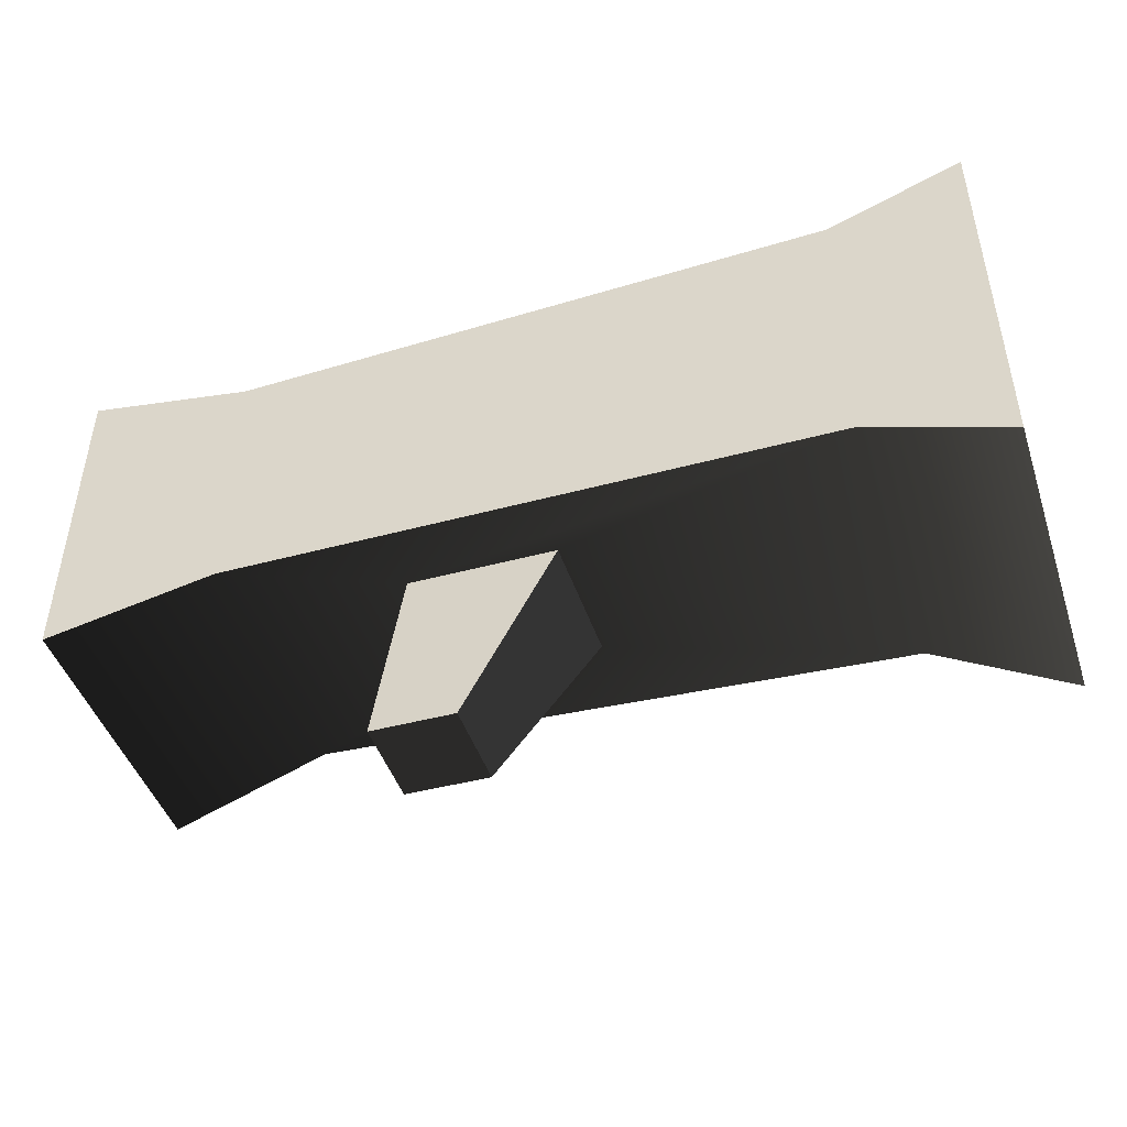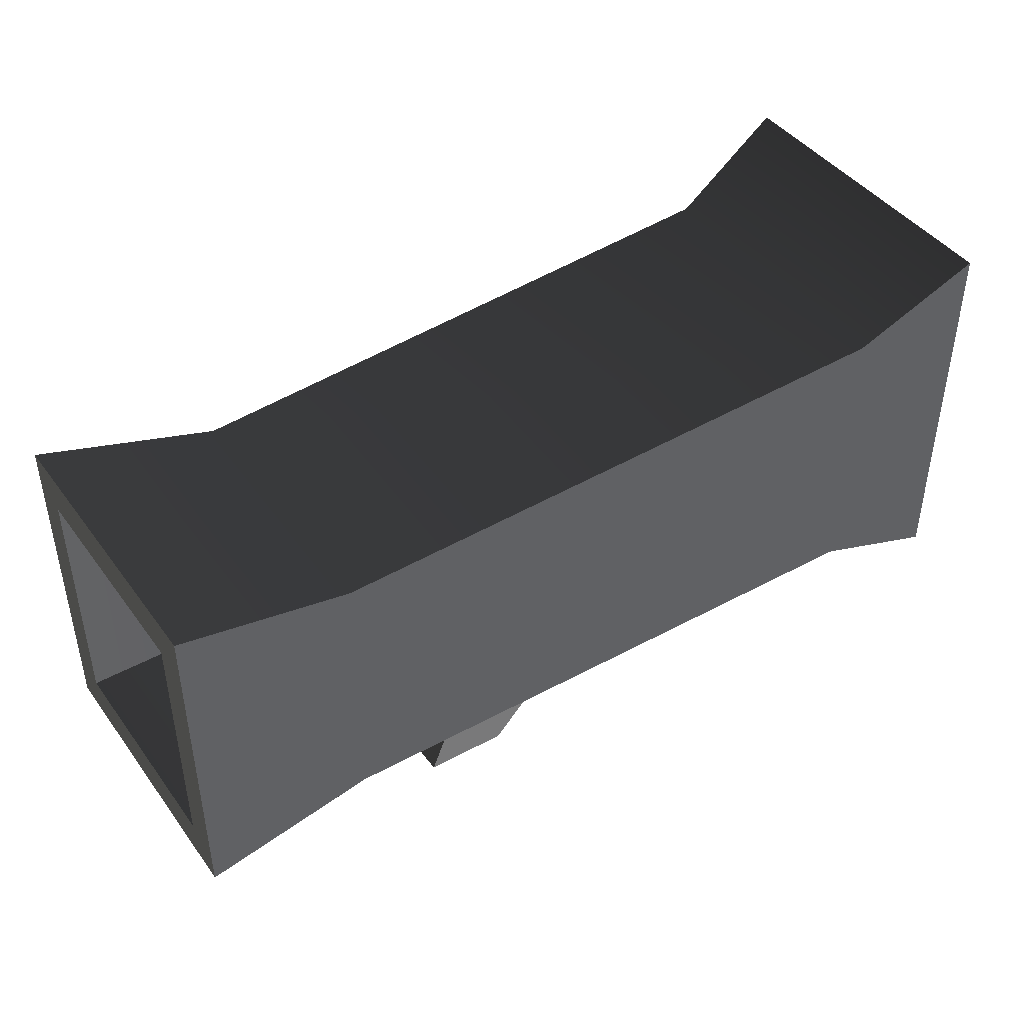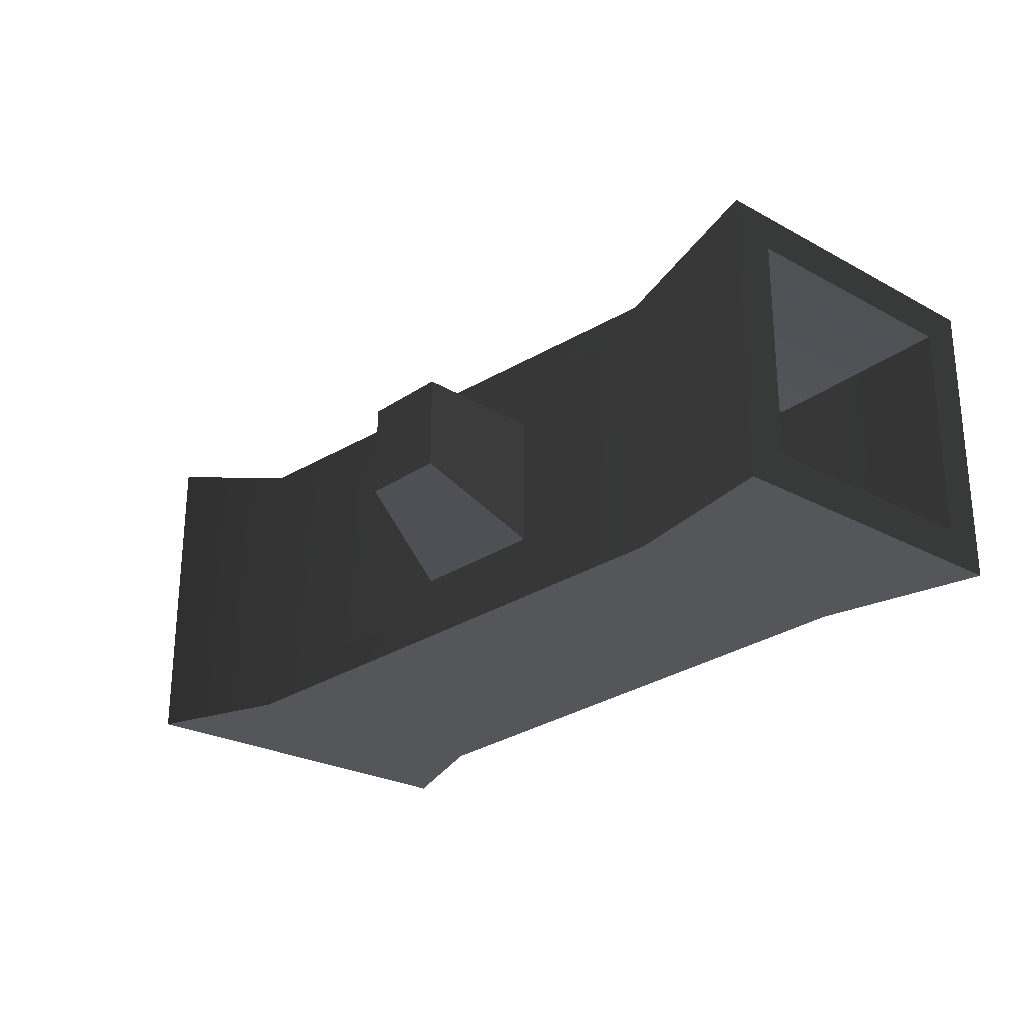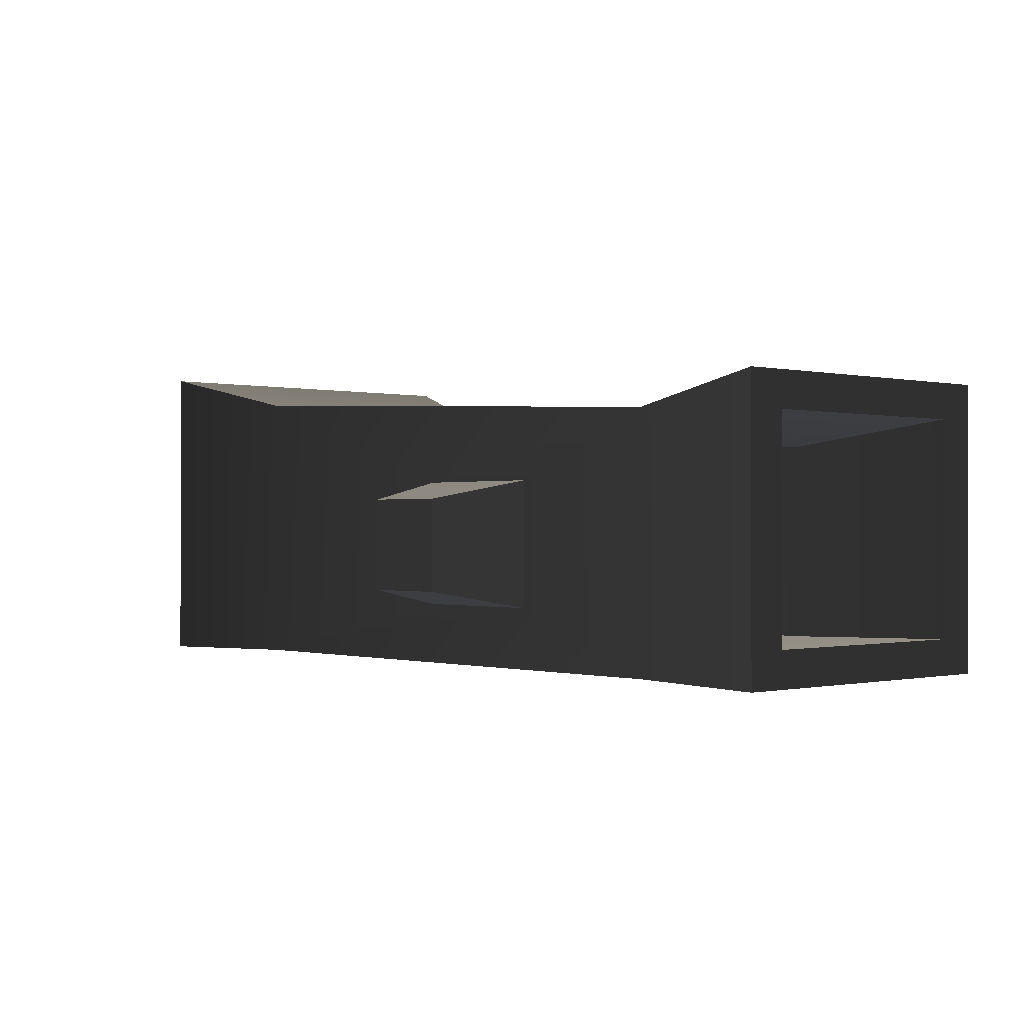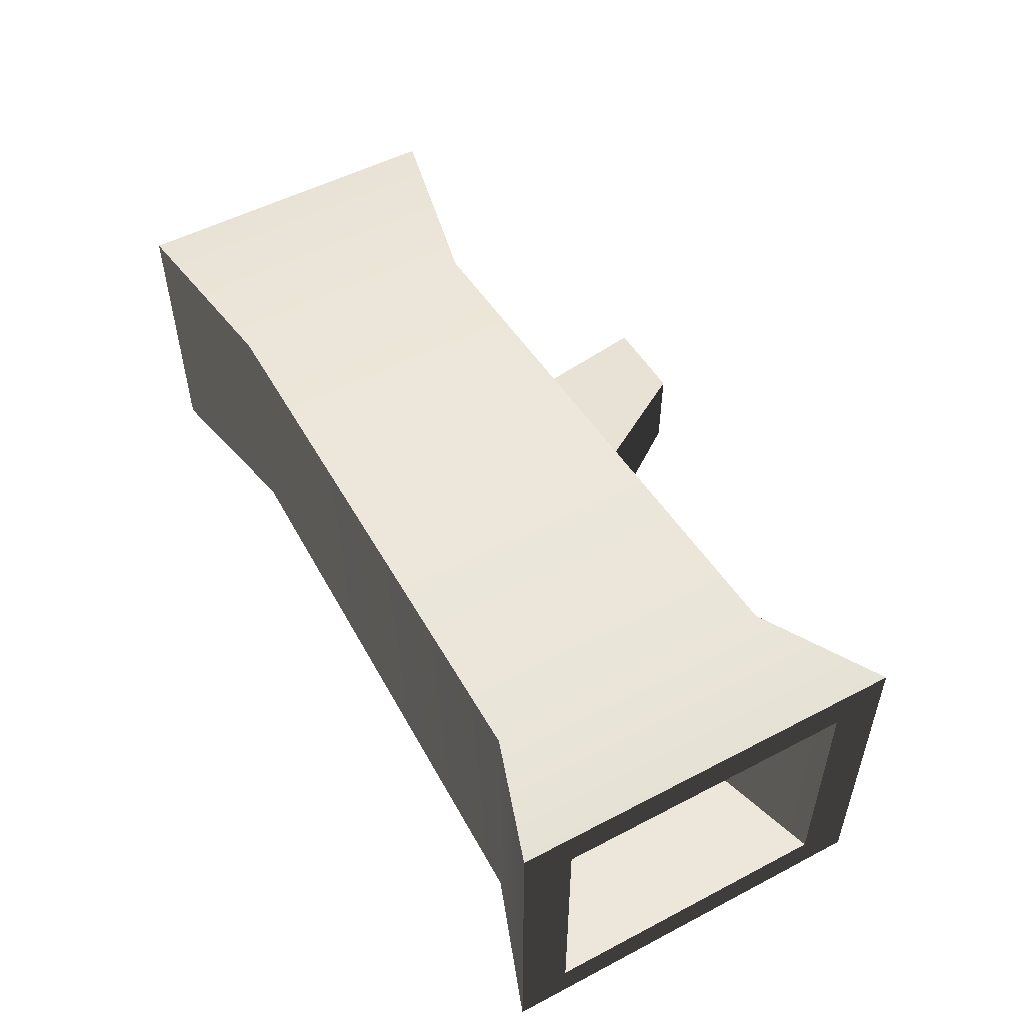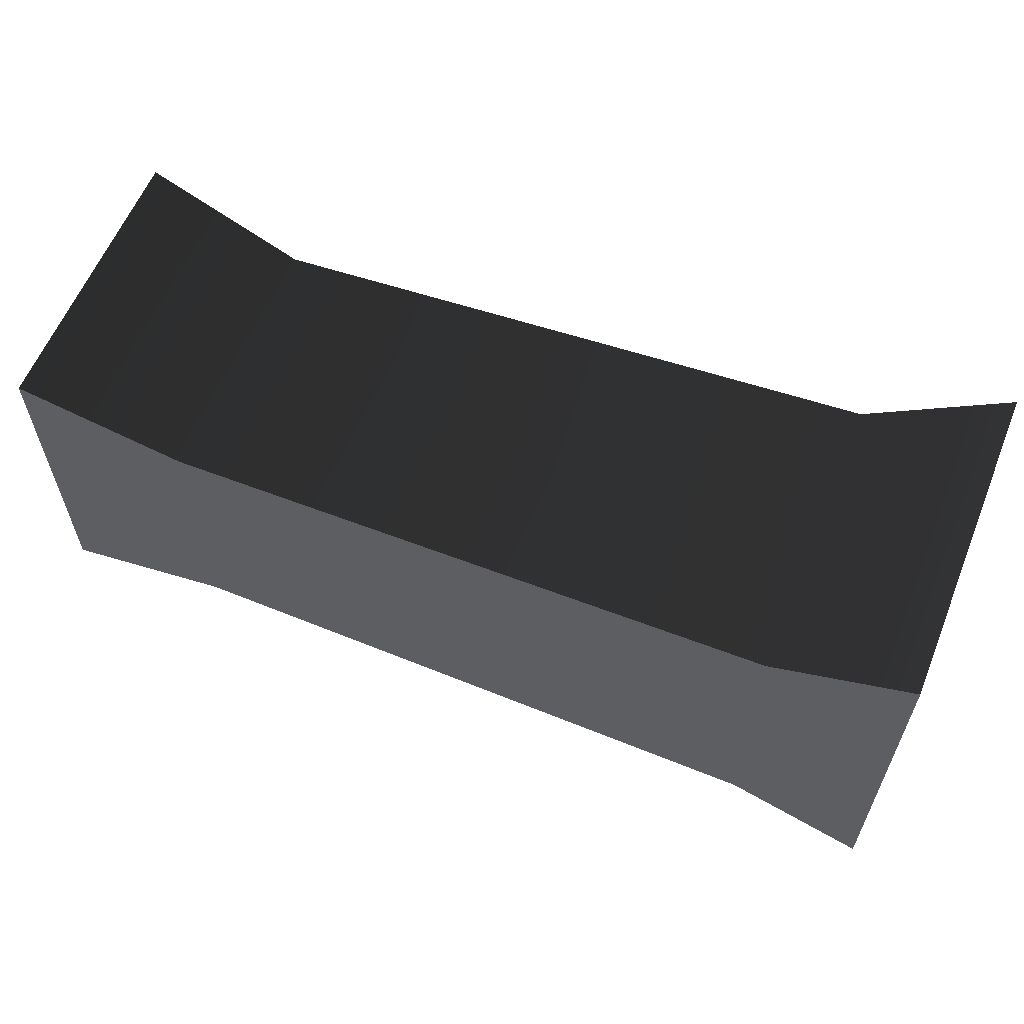
<metadata>
{"format":"obj","ext":"obj","renderer":"f3d","projection":"perspective","resolution":1024,"background":"white","views":[{"elev":-46.1,"azim":18.2,"up":"+Z"},{"elev":43.6,"azim":-33.6,"up":"+Z"},{"elev":-25.5,"azim":-131.3,"up":"+Y"},{"elev":-0.5,"azim":-131.6,"up":"+Y"},{"elev":52.5,"azim":60.6,"up":"+Y"},{"elev":60.3,"azim":22.1,"up":"+Z"}]}
</metadata>
<code>
g log_large
v 3.833 1.16e-16 2.056
v 2.678 1.16e-16 1.628
v 3.833 2.783 2.056
v 2.678 2.485 1.628
v 2.678 2.485 -0.8224
v 3.833 2.783 -1.251
v 0.2355 0.5393 -0.7694
v 0.2355 1.659 -0.7694
v -0.6024 0.7185 -2.056
v -0.6024 1.48 -2.056
v -1.316 0.7185 -2.041
v -1.001 0.5393 -0.7425
v -1.316 1.48 -2.041
v -1.001 1.659 -0.7425
v -3.833 2.46 1.796
v -3.833 2.46 -0.9908
v -2.397 2.236 1.517
v -2.397 2.236 -0.7122
v -3.833 0 -0.9908
v -3.833 0 1.796
v -2.397 1.16e-16 -0.7122
v -2.397 1.16e-16 1.517
v 2.678 1.16e-16 -0.8224
v 3.833 1.16e-16 -1.251
v -2.397 1.958 -0.4302
v -2.397 1.958 1.235
v 2.678 2.175 -0.5126
v 2.678 2.175 1.318
v -3.833 2.153 1.444
v -3.833 2.153 -0.6384
v -3.833 0.3067 -0.6384
v -3.833 0.3067 1.444
v 3.833 0.347 1.638
v 3.833 0.347 -0.8329
v 3.833 2.436 -0.8329
v 3.833 2.436 1.638
v -2.397 0.2789 1.235
v -2.397 0.2789 -0.4302
v 2.678 0.3098 -0.5126
v 2.678 0.3098 1.318
f 2 1 3
f 3 4 2
f 5 4 3
f 3 6 5
f 8 7 9
f 9 10 8
f 12 11 9
f 9 7 12
f 10 13 14
f 14 8 10
f 16 15 17
f 17 18 16
f 12 14 13
f 13 11 12
f 20 19 21
f 21 22 20
f 22 21 23
f 23 2 22
f 2 23 24
f 24 1 2
f 21 19 16
f 16 18 21
f 15 20 22
f 22 17 15
f 26 25 27
f 27 28 26
f 12 23 21
f 21 18 12
f 18 14 12
f 18 8 14
f 23 12 7
f 7 5 23
f 7 8 5
f 8 18 5
f 29 20 15
f 15 16 29
f 16 30 29
f 16 31 30
f 20 29 32
f 32 19 20
f 32 31 19
f 31 16 19
f 17 22 2
f 2 4 17
f 18 17 4
f 4 5 18
f 6 24 23
f 23 5 6
f 33 3 1
f 1 24 33
f 24 34 33
f 24 35 34
f 3 33 36
f 36 6 3
f 36 35 6
f 35 24 6
f 31 32 37
f 37 38 31
f 26 37 32
f 32 29 26
f 9 11 13
f 13 10 9
f 29 30 25
f 25 26 29
f 31 38 25
f 25 30 31
f 27 39 34
f 34 35 27
f 33 40 28
f 28 36 33
f 28 27 35
f 35 36 28
f 38 37 40
f 40 39 38
f 25 38 39
f 39 27 25
f 40 37 26
f 26 28 40
f 39 40 33
f 33 34 39

</code>
